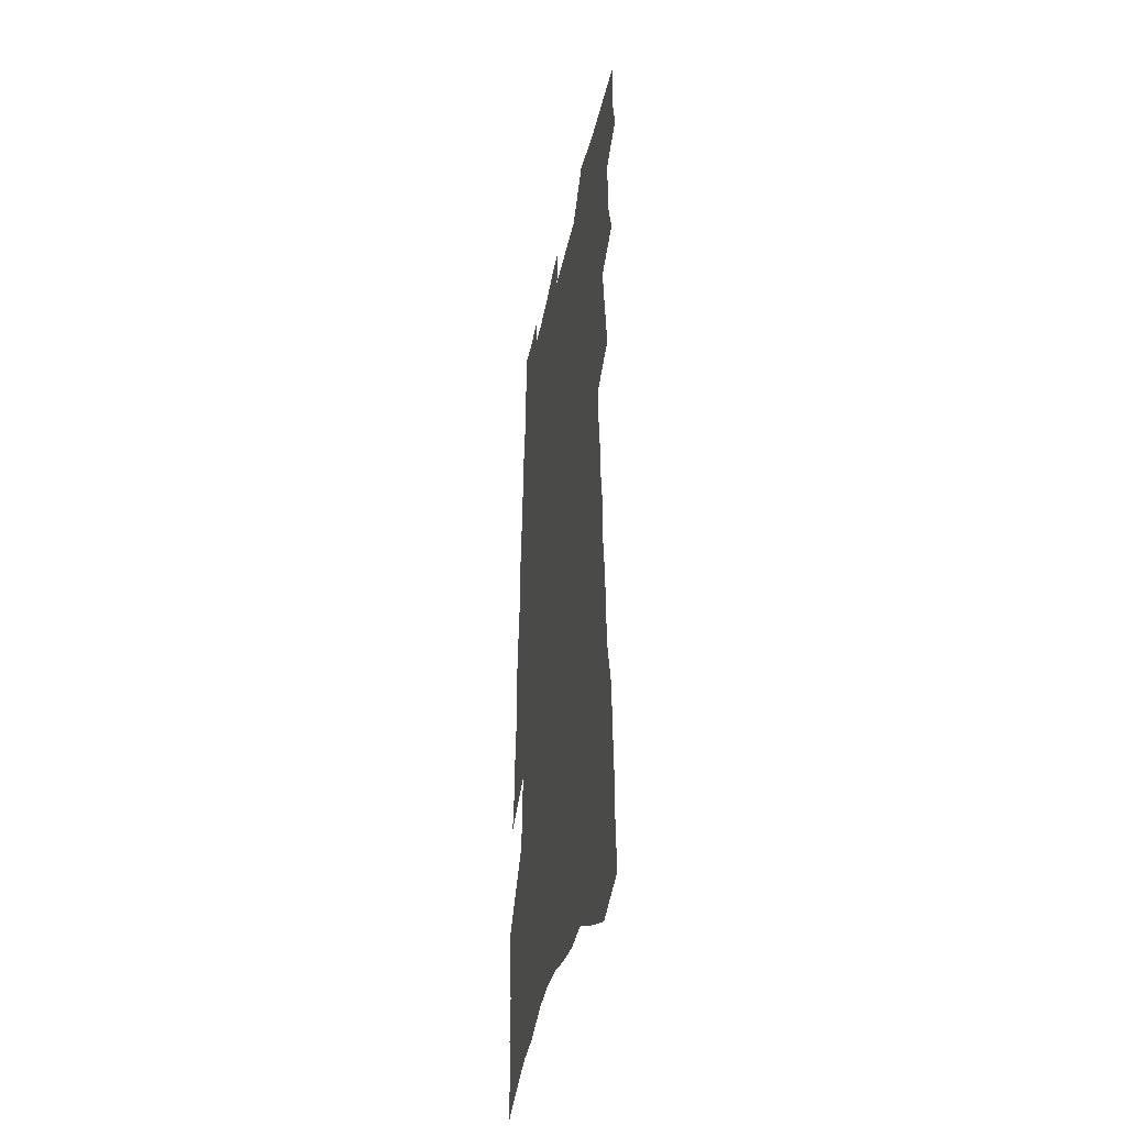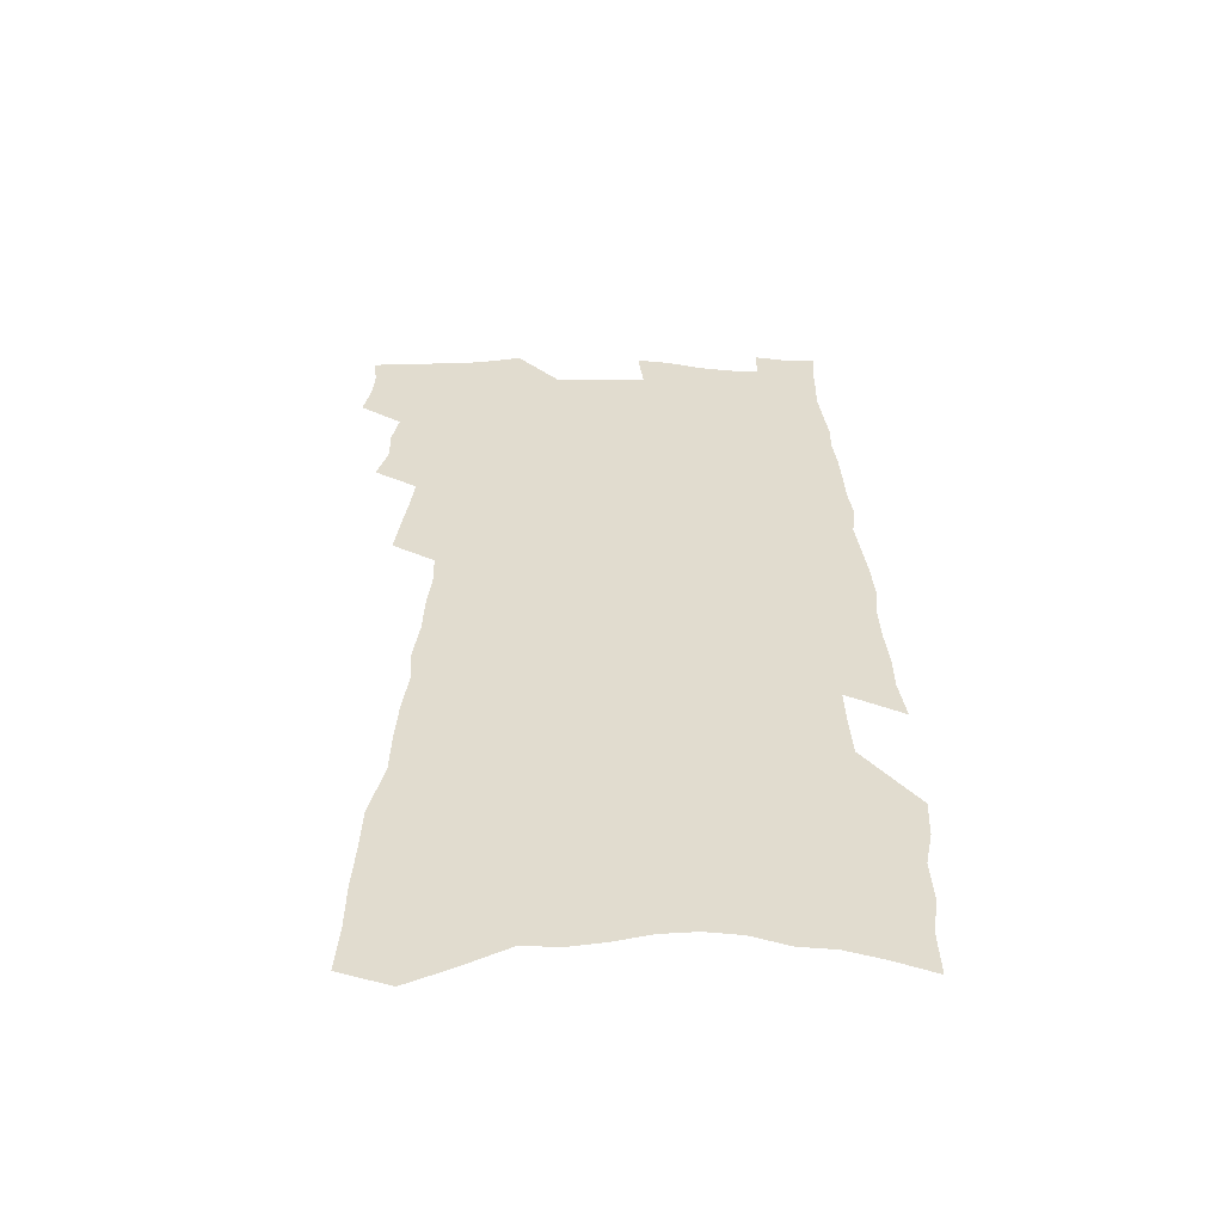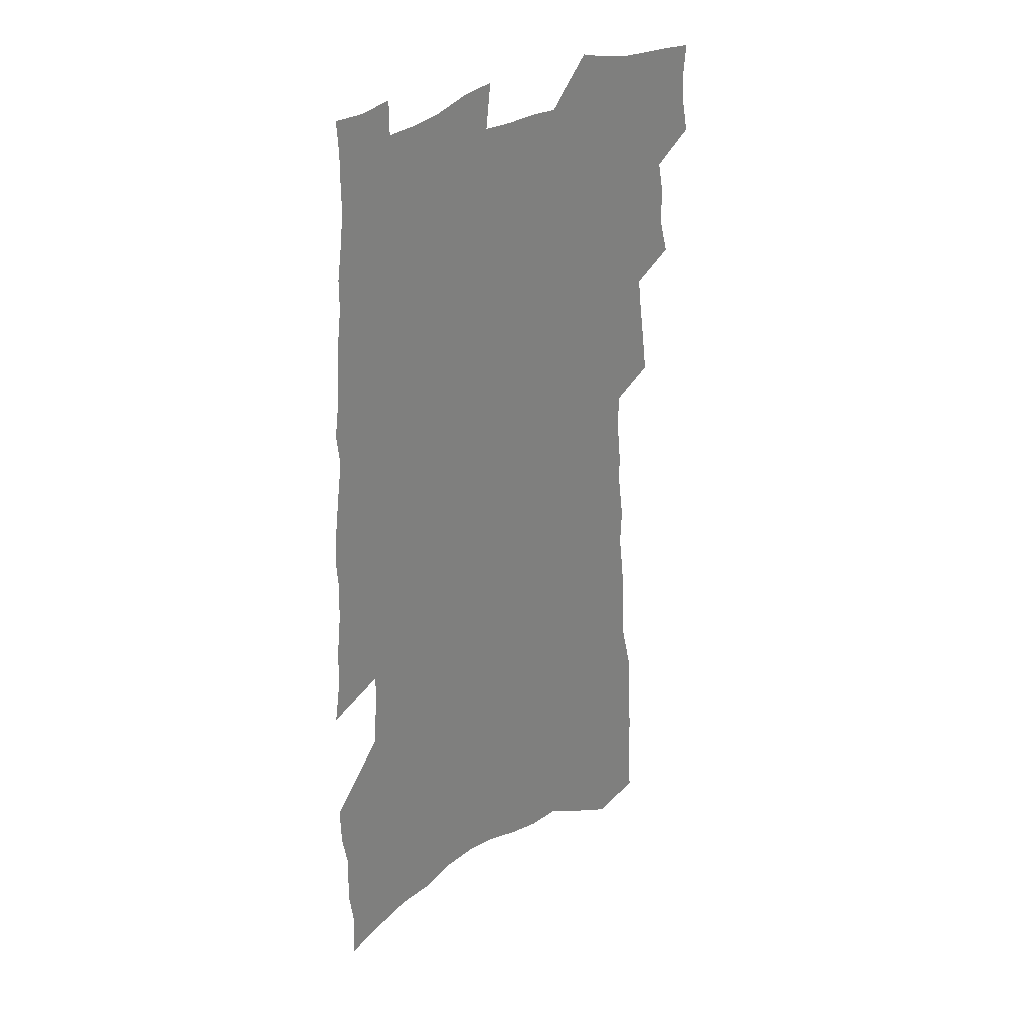
<metadata>
{"format":"obj","ext":"obj","renderer":"f3d","projection":"perspective","resolution":1024,"background":"white","views":[{"elev":-40.3,"azim":-101.7,"up":"+Y"},{"elev":-56.2,"azim":-1.6,"up":"+Y"},{"elev":30.8,"azim":136.1,"up":"+Y"}]}
</metadata>
<code>
v 493.3 512.1 0
v 496.1 525.5 0
v 497 538.3 0
v 495.8 551.1 0
v 503.6 457.6 0
v 508 473.2 0
v 507.6 486.3 0
v 510.3 500.3 0
v 510.5 513.1 0
v 511.9 526.1 0
v 510.7 538.9 0
v 508.6 552.6 0
v 514.7 401.4 0
v 516.8 417 0
v 519 432.3 0
v 520.9 447 0
v 522.4 461.2 0
v 523.6 474.9 0
v 524.4 488.2 0
v 523.9 500.8 0
v 526.5 514.2 0
v 525.4 526.7 0
v 523.9 539.7 0
v 521.6 553.8 0
v 514.5 155.7 0
v 516 176.5 0
v 516.2 195.5 0
v 517.5 215.4 0
v 518.2 234.3 0
v 523.9 258.1 0
v 524.4 275.5 0
v 525.6 293.2 0
v 528 312 0
v 527.3 327.4 0
v 529.8 345.1 0
v 530.3 360.6 0
v 532.1 377 0
v 531.9 391.3 0
v 533.7 406.9 0
v 535.7 422.1 0
v 536.2 435.9 0
v 537.9 450.2 0
v 537.9 463.1 0
v 539.5 476.7 0
v 540.3 489.5 0
v 539.2 502 0
v 539.5 514.6 0
v 538.6 527.4 0
v 536.9 540.8 0
v 534.6 554.9 0
v 534.9 149.3 0
v 538.6 173.4 0
v 537.1 189.7 0
v 537.7 209.1 0
v 542.1 232.6 0
v 542.6 250.5 0
v 544 268.9 0
v 543.1 284.3 0
v 544 301.3 0
v 545.8 319.4 0
v 547 335.9 0
v 547.8 351.7 0
v 547.4 366 0
v 549.6 382.4 0
v 548.6 395.7 0
v 549.3 410.1 0
v 550.6 424.6 0
v 550.7 437.9 0
v 551.5 451.4 0
v 552.9 464.9 0
v 552.7 477.4 0
v 553.7 490.3 0
v 554.6 502.7 0
v 553.6 514.8 0
v 551.8 528.2 0
v 549.5 542.9 0
v 547.1 557.6 0
v 553 158.5 0
v 554.1 178.9 0
v 555.8 200.4 0
v 558.6 222.7 0
v 559.2 240.7 0
v 561.1 260.3 0
v 561.2 276.5 0
v 561 292.2 0
v 560.2 307 0
v 561.1 323.8 0
v 562.1 340.2 0
v 561.8 354.5 0
v 563.4 371 0
v 563.7 385.2 0
v 563.1 398.3 0
v 563.6 412.4 0
v 564.5 426.4 0
v 565.5 440.2 0
v 566.1 453.4 0
v 566.3 466 0
v 566.7 478.7 0
v 567 491 0
v 567 503.1 0
v 566.3 515.3 0
v 565.1 528.3 0
v 563.7 541.9 0
v 559.5 561.3 0
v 571.5 169.1 0
v 571.6 187.6 0
v 574 211.2 0
v 574.9 230.3 0
v 574.9 246.9 0
v 575.3 263.9 0
v 575.1 279.7 0
v 575.3 295.8 0
v 574.4 310.1 0
v 576.2 328.9 0
v 576.2 343.4 0
v 575.6 357 0
v 577.3 373.9 0
v 576.4 386.5 0
v 578.2 402.2 0
v 578.4 415.4 0
v 578.2 428.1 0
v 578.7 441.4 0
v 579.2 454.4 0
v 578.3 466.3 0
v 579.2 479.2 0
v 579.7 491.5 0
v 579.3 503.6 0
v 578.5 516 0
v 578.5 528 0
v 577 541.8 0
v 585.5 168.7 0
v 587.2 194.1 0
v 588.4 215.1 0
v 588.4 232.4 0
v 588.6 249.5 0
v 588.7 265.9 0
v 589.2 283.3 0
v 588.7 298 0
v 588.5 313.6 0
v 589.2 330 0
v 589.3 345.2 0
v 589.8 360.7 0
v 590.2 375.4 0
v 590.5 389.6 0
v 590.7 403.1 0
v 590.4 415.4 0
v 591.3 429.7 0
v 590.9 441.9 0
v 591.5 455.1 0
v 591.4 467.3 0
v 591.5 479.5 0
v 591.9 491.7 0
v 591.8 503.8 0
v 591.3 516.1 0
v 590.7 528.7 0
v 589.7 542.7 0
v 600.1 171.6 0
v 601 193.9 0
v 602.5 219.9 0
v 602.6 236.8 0
v 602.6 253.1 0
v 602.3 268.4 0
v 602.3 284.2 0
v 602.5 301 0
v 602.7 317.5 0
v 602.5 331.7 0
v 602.8 347.9 0
v 603 362.7 0
v 603.1 376.9 0
v 603.1 390.5 0
v 603.3 404 0
v 603.5 417.3 0
v 603.7 430.5 0
v 604.1 443.8 0
v 603.9 455.8 0
v 604.1 468.2 0
v 604.2 480.1 0
v 603.9 492.1 0
v 604.1 504.1 0
v 603.8 516.4 0
v 603.1 529.3 0
v 602.6 542.4 0
v 615 175.9 0
v 615.1 196.8 0
v 615.7 219.8 0
v 615.7 237 0
v 615.6 253.9 0
v 615.4 267.7 0
v 615.7 286.8 0
v 615.5 301.3 0
v 615.5 317.2 0
v 615.4 333 0
v 615.6 349.5 0
v 615.6 363.3 0
v 615.5 377 0
v 615.5 390.2 0
v 615.6 404 0
v 615.7 416.7 0
v 615.9 430.6 0
v 616 443.6 0
v 616 455.9 0
v 616 468.3 0
v 616.1 480.3 0
v 616.3 492.4 0
v 616.2 504.3 0
v 616.2 516.3 0
v 615.9 528.8 0
v 615.2 543.1 0
v 612.9 561.7 0
v 629.2 177.5 0
v 629.1 199 0
v 629 219.2 0
v 628.9 237.1 0
v 628.8 253.2 0
v 628.8 270.8 0
v 628.6 287 0
v 628.5 302 0
v 628.4 316.9 0
v 628.3 331.5 0
v 628.2 348.6 0
v 628.1 363.4 0
v 628 377.2 0
v 628 391.5 0
v 628 404.2 0
v 628 417.4 0
v 628.1 430.3 0
v 627.9 443.6 0
v 628.1 455.7 0
v 627.9 468.6 0
v 628 480.2 0
v 628.1 492.3 0
v 628.4 504.3 0
v 628.5 516.4 0
v 628.3 529.1 0
v 628.1 542.2 0
v 626.2 560.1 0
v 643.4 176.2 0
v 642.8 198.5 0
v 642.5 218.1 0
v 642.5 234.9 0
v 642.1 252.7 0
v 642.3 268.7 0
v 641.7 286.1 0
v 641.4 302.1 0
v 641.5 316.2 0
v 641 334.1 0
v 640.8 348.4 0
v 640.7 362.6 0
v 640.7 376.4 0
v 640.5 390.4 0
v 640.3 403.8 0
v 640.1 417.4 0
v 640.6 429.5 0
v 640 443.1 0
v 640.3 455.5 0
v 639.9 468.3 0
v 639.9 480.3 0
v 640.4 492.2 0
v 640.5 504.2 0
v 640.9 516.2 0
v 641.2 528.1 0
v 640.9 541.4 0
v 640.7 555.9 0
v 658.4 171.3 0
v 657.1 195.2 0
v 656.3 215.6 0
v 656.3 232.5 0
v 657.1 247.7 0
v 655.8 267.2 0
v 655.5 283.6 0
v 655 299.8 0
v 654.6 315.9 0
v 654.5 331.1 0
v 654.2 346.1 0
v 654.1 360.5 0
v 653.5 375.2 0
v 653.2 389.3 0
v 653.1 402.8 0
v 652.8 416.2 0
v 652.8 429.2 0
v 654 441.1 0
v 652.8 455 0
v 653.1 467.1 0
v 652.5 479.8 0
v 652.4 492.1 0
v 652.1 504 0
v 653.4 516 0
v 653.2 528.2 0
v 653.4 540.6 0
v 653.6 554 0
v 672.8 170.3 0
v 672.8 188.6 0
v 671.3 210.6 0
v 671.4 227.8 0
v 670.8 246 0
v 670.6 262.7 0
v 670 279.8 0
v 669.2 296.7 0
v 669.4 311.8 0
v 668.3 328.2 0
v 669.5 341.6 0
v 667.9 358 0
v 667.6 372.3 0
v 667.3 386.5 0
v 667.7 399.9 0
v 666.6 414.3 0
v 665.8 428.1 0
v 666.2 440.8 0
v 665.3 454.3 0
v 665.5 466.7 0
v 664.9 479.5 0
v 664.8 491.7 0
v 666.9 503.8 0
v 666.2 516 0
v 665.6 528.3 0
v 665.7 540.5 0
v 666 553.5 0
v 666.1 567.4 0
v 688.2 165.8 0
v 687.1 186.8 0
v 686.9 204.9 0
v 687.9 221.2 0
v 686.7 240.2 0
v 685.5 258.2 0
v 686.3 273.7 0
v 685 291.4 0
v 684.4 307.8 0
v 683.6 323.9 0
v 683.2 339.3 0
v 682.6 354.4 0
v 682.4 368.9 0
v 682 383.3 0
v 682.6 396.9 0
v 681.4 411.5 0
v 680.6 425.5 0
v 680.7 438.7 0
v 679.5 452.4 0
v 678.8 465.4 0
v 679.7 477.8 0
v 678.6 490.7 0
v 679.7 503.1 0
v 678.5 516.1 0
v 678.1 528.3 0
v 677.8 540.2 0
v 678.4 552.5 0
v 679.1 565.2 0
v 704.3 159.7 0
v 703.7 179.6 0
v 705.9 195.2 0
v 705 213.9 0
v 707.9 228.7 0
v 708.5 245.3 0
v 707.4 296.5 0
v 704.7 314.5 0
v 704.4 330.2 0
v 702.7 346.7 0
v 701.9 362 0
v 703 376 0
v 701.9 391 0
v 700 406.3 0
v 697.9 421.3 0
v 699.5 434.3 0
v 697.7 448.6 0
v 696.9 462.2 0
v 696 475.5 0
v 694.4 489 0
v 694.4 501.6 0
v 692.5 515.2 0
v 691 528.2 0
v 691.1 540.4 0
v 691.1 552.6 0
v 692 565.6 0
f 8 9 1
f 1 9 2
f 9 10 2
f 2 10 3
f 10 11 3
f 3 11 4
f 11 12 4
f 16 17 5
f 5 17 6
f 17 18 6
f 6 18 7
f 18 19 7
f 7 19 8
f 19 20 8
f 8 20 9
f 20 21 9
f 9 21 10
f 21 22 10
f 10 22 11
f 22 23 11
f 11 23 12
f 23 24 12
f 38 39 13
f 13 39 14
f 39 40 14
f 14 40 15
f 40 41 15
f 15 41 16
f 41 42 16
f 16 42 17
f 42 43 17
f 17 43 18
f 43 44 18
f 18 44 19
f 44 45 19
f 19 45 20
f 45 46 20
f 20 46 21
f 46 47 21
f 21 47 22
f 47 48 22
f 22 48 23
f 48 49 23
f 23 49 24
f 49 50 24
f 51 52 25
f 25 52 26
f 52 53 26
f 26 53 27
f 53 54 27
f 27 54 28
f 54 55 28
f 28 55 29
f 55 56 29
f 29 56 30
f 56 57 30
f 30 57 31
f 57 58 31
f 31 58 32
f 58 59 32
f 32 59 33
f 59 60 33
f 33 60 34
f 60 61 34
f 34 61 35
f 61 62 35
f 35 62 36
f 62 63 36
f 36 63 37
f 63 64 37
f 37 64 38
f 64 65 38
f 38 65 39
f 65 66 39
f 39 66 40
f 66 67 40
f 40 67 41
f 67 68 41
f 41 68 42
f 68 69 42
f 42 69 43
f 69 70 43
f 43 70 44
f 70 71 44
f 44 71 45
f 71 72 45
f 45 72 46
f 72 73 46
f 46 73 47
f 73 74 47
f 47 74 48
f 74 75 48
f 48 75 49
f 75 76 49
f 49 76 50
f 76 77 50
f 51 78 52
f 78 79 52
f 52 79 53
f 79 80 53
f 53 80 54
f 80 81 54
f 54 81 55
f 81 82 55
f 55 82 56
f 82 83 56
f 56 83 57
f 83 84 57
f 57 84 58
f 84 85 58
f 58 85 59
f 85 86 59
f 59 86 60
f 86 87 60
f 60 87 61
f 87 88 61
f 61 88 62
f 88 89 62
f 62 89 63
f 89 90 63
f 63 90 64
f 90 91 64
f 64 91 65
f 91 92 65
f 65 92 66
f 92 93 66
f 66 93 67
f 93 94 67
f 67 94 68
f 94 95 68
f 68 95 69
f 95 96 69
f 69 96 70
f 96 97 70
f 70 97 71
f 97 98 71
f 71 98 72
f 98 99 72
f 72 99 73
f 99 100 73
f 73 100 74
f 100 101 74
f 74 101 75
f 101 102 75
f 75 102 76
f 102 103 76
f 76 103 77
f 103 104 77
f 78 105 79
f 105 106 79
f 79 106 80
f 106 107 80
f 80 107 81
f 107 108 81
f 81 108 82
f 108 109 82
f 82 109 83
f 109 110 83
f 83 110 84
f 110 111 84
f 84 111 85
f 111 112 85
f 85 112 86
f 112 113 86
f 86 113 87
f 113 114 87
f 87 114 88
f 114 115 88
f 88 115 89
f 115 116 89
f 89 116 90
f 116 117 90
f 90 117 91
f 117 118 91
f 91 118 92
f 118 119 92
f 92 119 93
f 119 120 93
f 93 120 94
f 120 121 94
f 94 121 95
f 121 122 95
f 95 122 96
f 122 123 96
f 96 123 97
f 123 124 97
f 97 124 98
f 124 125 98
f 98 125 99
f 125 126 99
f 99 126 100
f 126 127 100
f 100 127 101
f 127 128 101
f 101 128 102
f 128 129 102
f 102 129 103
f 129 130 103
f 103 130 104
f 105 131 106
f 131 132 106
f 106 132 107
f 132 133 107
f 107 133 108
f 133 134 108
f 108 134 109
f 134 135 109
f 109 135 110
f 135 136 110
f 110 136 111
f 136 137 111
f 111 137 112
f 137 138 112
f 112 138 113
f 138 139 113
f 113 139 114
f 139 140 114
f 114 140 115
f 140 141 115
f 115 141 116
f 141 142 116
f 116 142 117
f 142 143 117
f 117 143 118
f 143 144 118
f 118 144 119
f 144 145 119
f 119 145 120
f 145 146 120
f 120 146 121
f 146 147 121
f 121 147 122
f 147 148 122
f 122 148 123
f 148 149 123
f 123 149 124
f 149 150 124
f 124 150 125
f 150 151 125
f 125 151 126
f 151 152 126
f 126 152 127
f 152 153 127
f 127 153 128
f 153 154 128
f 128 154 129
f 154 155 129
f 129 155 130
f 155 156 130
f 131 157 132
f 157 158 132
f 132 158 133
f 158 159 133
f 133 159 134
f 159 160 134
f 134 160 135
f 160 161 135
f 135 161 136
f 161 162 136
f 136 162 137
f 162 163 137
f 137 163 138
f 163 164 138
f 138 164 139
f 164 165 139
f 139 165 140
f 165 166 140
f 140 166 141
f 166 167 141
f 141 167 142
f 167 168 142
f 142 168 143
f 168 169 143
f 143 169 144
f 169 170 144
f 144 170 145
f 170 171 145
f 145 171 146
f 171 172 146
f 146 172 147
f 172 173 147
f 147 173 148
f 173 174 148
f 148 174 149
f 174 175 149
f 149 175 150
f 175 176 150
f 150 176 151
f 176 177 151
f 151 177 152
f 177 178 152
f 152 178 153
f 178 179 153
f 153 179 154
f 179 180 154
f 154 180 155
f 180 181 155
f 155 181 156
f 181 182 156
f 157 183 158
f 183 184 158
f 158 184 159
f 184 185 159
f 159 185 160
f 185 186 160
f 160 186 161
f 186 187 161
f 161 187 162
f 187 188 162
f 162 188 163
f 188 189 163
f 163 189 164
f 189 190 164
f 164 190 165
f 190 191 165
f 165 191 166
f 191 192 166
f 166 192 167
f 192 193 167
f 167 193 168
f 193 194 168
f 168 194 169
f 194 195 169
f 169 195 170
f 195 196 170
f 170 196 171
f 196 197 171
f 171 197 172
f 197 198 172
f 172 198 173
f 198 199 173
f 173 199 174
f 199 200 174
f 174 200 175
f 200 201 175
f 175 201 176
f 201 202 176
f 176 202 177
f 202 203 177
f 177 203 178
f 203 204 178
f 178 204 179
f 204 205 179
f 179 205 180
f 205 206 180
f 180 206 181
f 206 207 181
f 181 207 182
f 207 208 182
f 183 210 184
f 210 211 184
f 184 211 185
f 211 212 185
f 185 212 186
f 212 213 186
f 186 213 187
f 213 214 187
f 187 214 188
f 214 215 188
f 188 215 189
f 215 216 189
f 189 216 190
f 216 217 190
f 190 217 191
f 217 218 191
f 191 218 192
f 218 219 192
f 192 219 193
f 219 220 193
f 193 220 194
f 220 221 194
f 194 221 195
f 221 222 195
f 195 222 196
f 222 223 196
f 196 223 197
f 223 224 197
f 197 224 198
f 224 225 198
f 198 225 199
f 225 226 199
f 199 226 200
f 226 227 200
f 200 227 201
f 227 228 201
f 201 228 202
f 228 229 202
f 202 229 203
f 229 230 203
f 203 230 204
f 230 231 204
f 204 231 205
f 231 232 205
f 205 232 206
f 232 233 206
f 206 233 207
f 233 234 207
f 207 234 208
f 234 235 208
f 208 235 209
f 235 236 209
f 210 237 211
f 237 238 211
f 211 238 212
f 238 239 212
f 212 239 213
f 239 240 213
f 213 240 214
f 240 241 214
f 214 241 215
f 241 242 215
f 215 242 216
f 242 243 216
f 216 243 217
f 243 244 217
f 217 244 218
f 244 245 218
f 218 245 219
f 245 246 219
f 219 246 220
f 246 247 220
f 220 247 221
f 247 248 221
f 221 248 222
f 248 249 222
f 222 249 223
f 249 250 223
f 223 250 224
f 250 251 224
f 224 251 225
f 251 252 225
f 225 252 226
f 252 253 226
f 226 253 227
f 253 254 227
f 227 254 228
f 254 255 228
f 228 255 229
f 255 256 229
f 229 256 230
f 256 257 230
f 230 257 231
f 257 258 231
f 231 258 232
f 258 259 232
f 232 259 233
f 259 260 233
f 233 260 234
f 260 261 234
f 234 261 235
f 261 262 235
f 235 262 236
f 262 263 236
f 237 264 238
f 264 265 238
f 238 265 239
f 265 266 239
f 239 266 240
f 266 267 240
f 240 267 241
f 267 268 241
f 241 268 242
f 268 269 242
f 242 269 243
f 269 270 243
f 243 270 244
f 270 271 244
f 244 271 245
f 271 272 245
f 245 272 246
f 272 273 246
f 246 273 247
f 273 274 247
f 247 274 248
f 274 275 248
f 248 275 249
f 275 276 249
f 249 276 250
f 276 277 250
f 250 277 251
f 277 278 251
f 251 278 252
f 278 279 252
f 252 279 253
f 279 280 253
f 253 280 254
f 280 281 254
f 254 281 255
f 281 282 255
f 255 282 256
f 282 283 256
f 256 283 257
f 283 284 257
f 257 284 258
f 284 285 258
f 258 285 259
f 285 286 259
f 259 286 260
f 286 287 260
f 260 287 261
f 287 288 261
f 261 288 262
f 288 289 262
f 262 289 263
f 289 290 263
f 264 291 265
f 291 292 265
f 265 292 266
f 292 293 266
f 266 293 267
f 293 294 267
f 267 294 268
f 294 295 268
f 268 295 269
f 295 296 269
f 269 296 270
f 296 297 270
f 270 297 271
f 297 298 271
f 271 298 272
f 298 299 272
f 272 299 273
f 299 300 273
f 273 300 274
f 300 301 274
f 274 301 275
f 301 302 275
f 275 302 276
f 302 303 276
f 276 303 277
f 303 304 277
f 277 304 278
f 304 305 278
f 278 305 279
f 305 306 279
f 279 306 280
f 306 307 280
f 280 307 281
f 307 308 281
f 281 308 282
f 308 309 282
f 282 309 283
f 309 310 283
f 283 310 284
f 310 311 284
f 284 311 285
f 311 312 285
f 285 312 286
f 312 313 286
f 286 313 287
f 313 314 287
f 287 314 288
f 314 315 288
f 288 315 289
f 315 316 289
f 289 316 290
f 316 317 290
f 291 319 292
f 319 320 292
f 292 320 293
f 320 321 293
f 293 321 294
f 321 322 294
f 294 322 295
f 322 323 295
f 295 323 296
f 323 324 296
f 296 324 297
f 324 325 297
f 297 325 298
f 325 326 298
f 298 326 299
f 326 327 299
f 299 327 300
f 327 328 300
f 300 328 301
f 328 329 301
f 301 329 302
f 329 330 302
f 302 330 303
f 330 331 303
f 303 331 304
f 331 332 304
f 304 332 305
f 332 333 305
f 305 333 306
f 333 334 306
f 306 334 307
f 334 335 307
f 307 335 308
f 335 336 308
f 308 336 309
f 336 337 309
f 309 337 310
f 337 338 310
f 310 338 311
f 338 339 311
f 311 339 312
f 339 340 312
f 312 340 313
f 340 341 313
f 313 341 314
f 341 342 314
f 314 342 315
f 342 343 315
f 315 343 316
f 343 344 316
f 316 344 317
f 344 345 317
f 317 345 318
f 345 346 318
f 319 347 320
f 347 348 320
f 320 348 321
f 348 349 321
f 321 349 322
f 349 350 322
f 322 350 323
f 350 351 323
f 323 351 324
f 351 352 324
f 324 352 325
f 327 353 328
f 353 354 328
f 328 354 329
f 354 355 329
f 329 355 330
f 355 356 330
f 330 356 331
f 356 357 331
f 331 357 332
f 357 358 332
f 332 358 333
f 358 359 333
f 333 359 334
f 359 360 334
f 334 360 335
f 360 361 335
f 335 361 336
f 361 362 336
f 336 362 337
f 362 363 337
f 337 363 338
f 363 364 338
f 338 364 339
f 364 365 339
f 339 365 340
f 365 366 340
f 340 366 341
f 366 367 341
f 341 367 342
f 367 368 342
f 342 368 343
f 368 369 343
f 343 369 344
f 369 370 344
f 344 370 345
f 370 371 345
f 345 371 346
f 371 372 346

</code>
